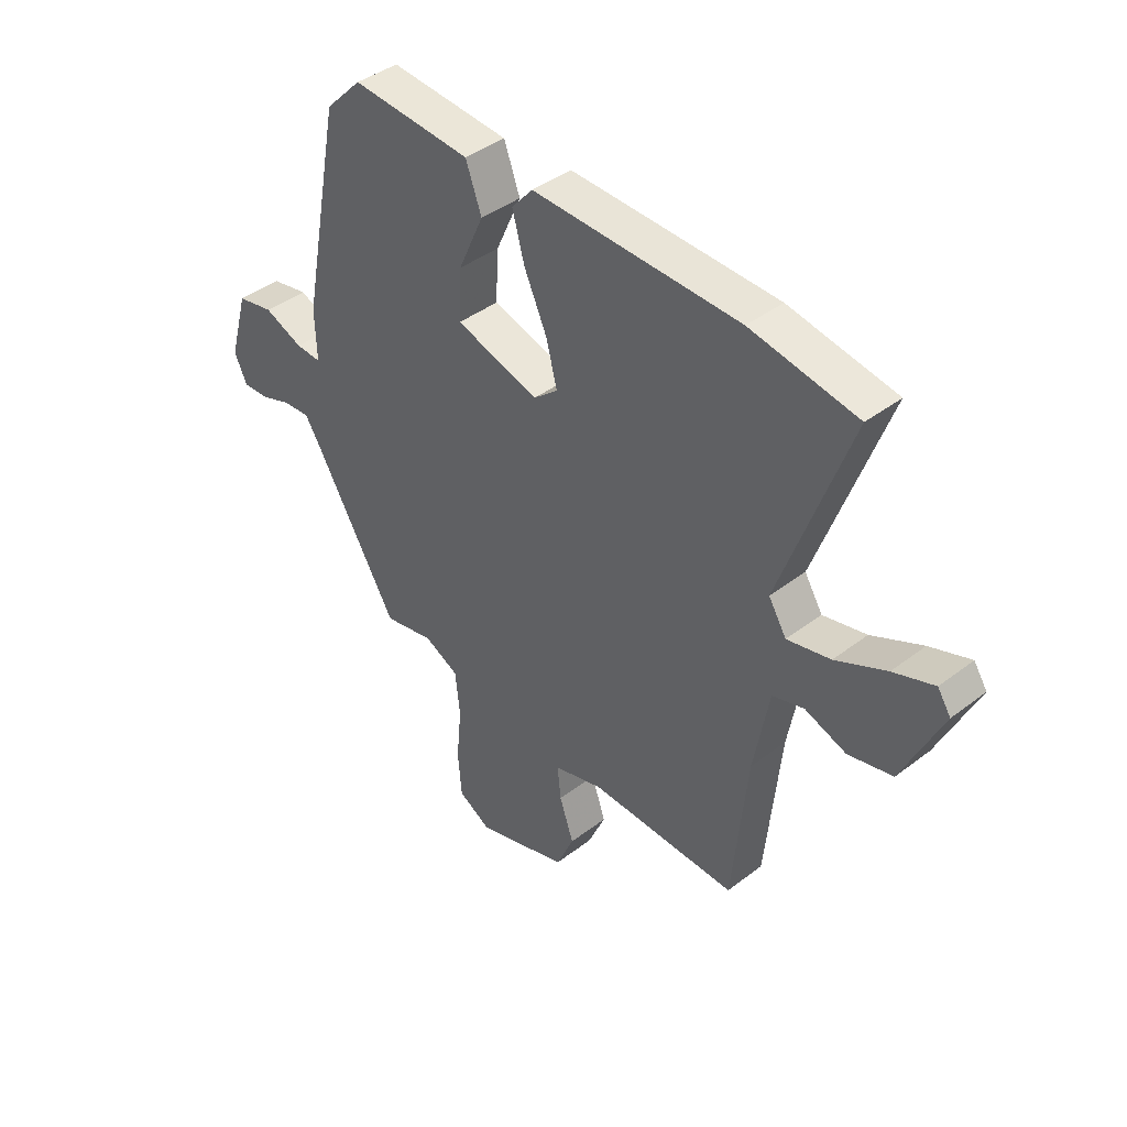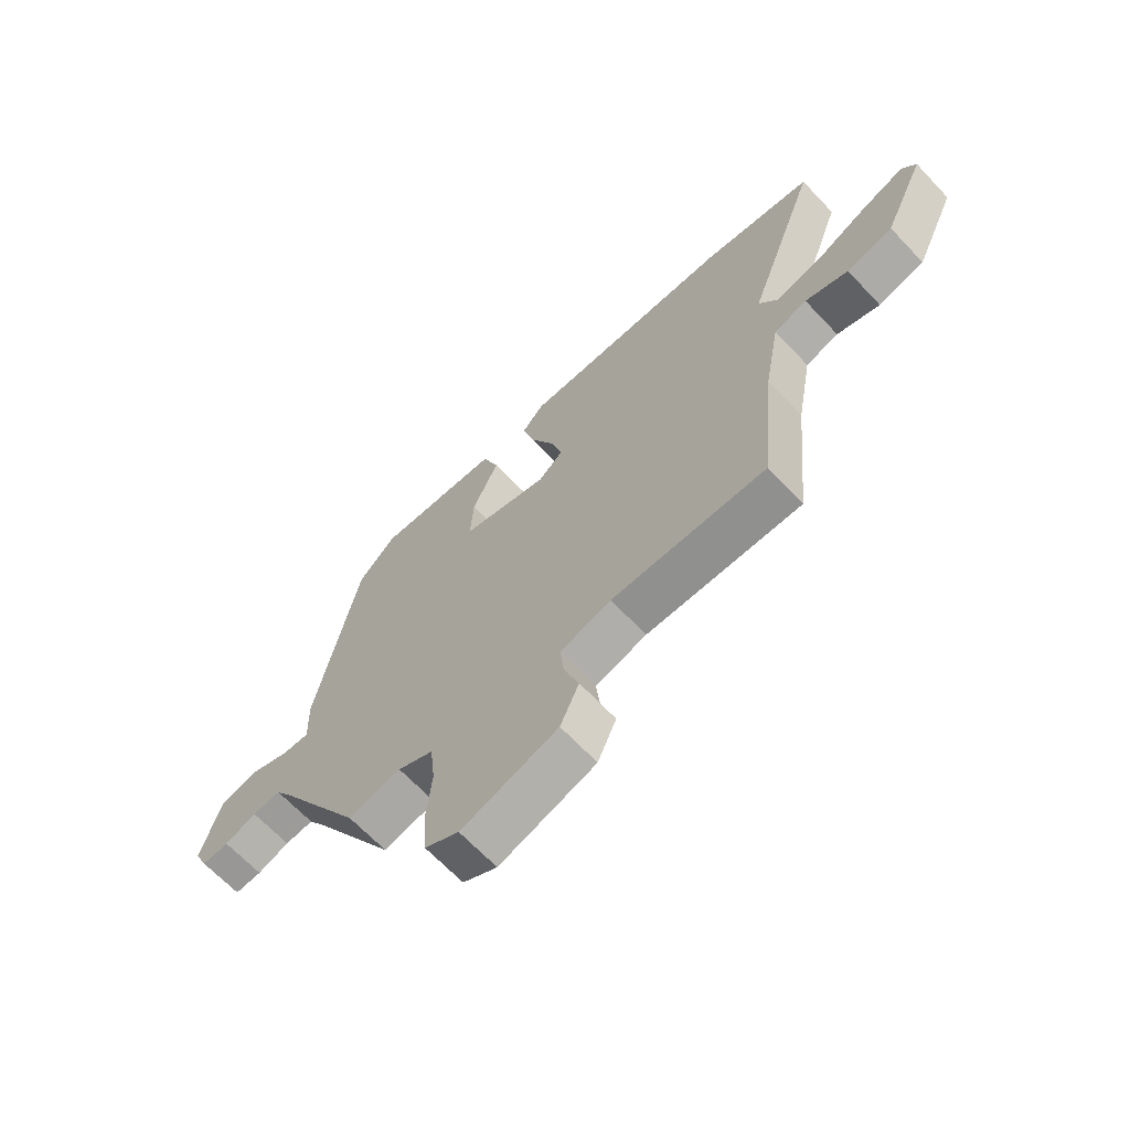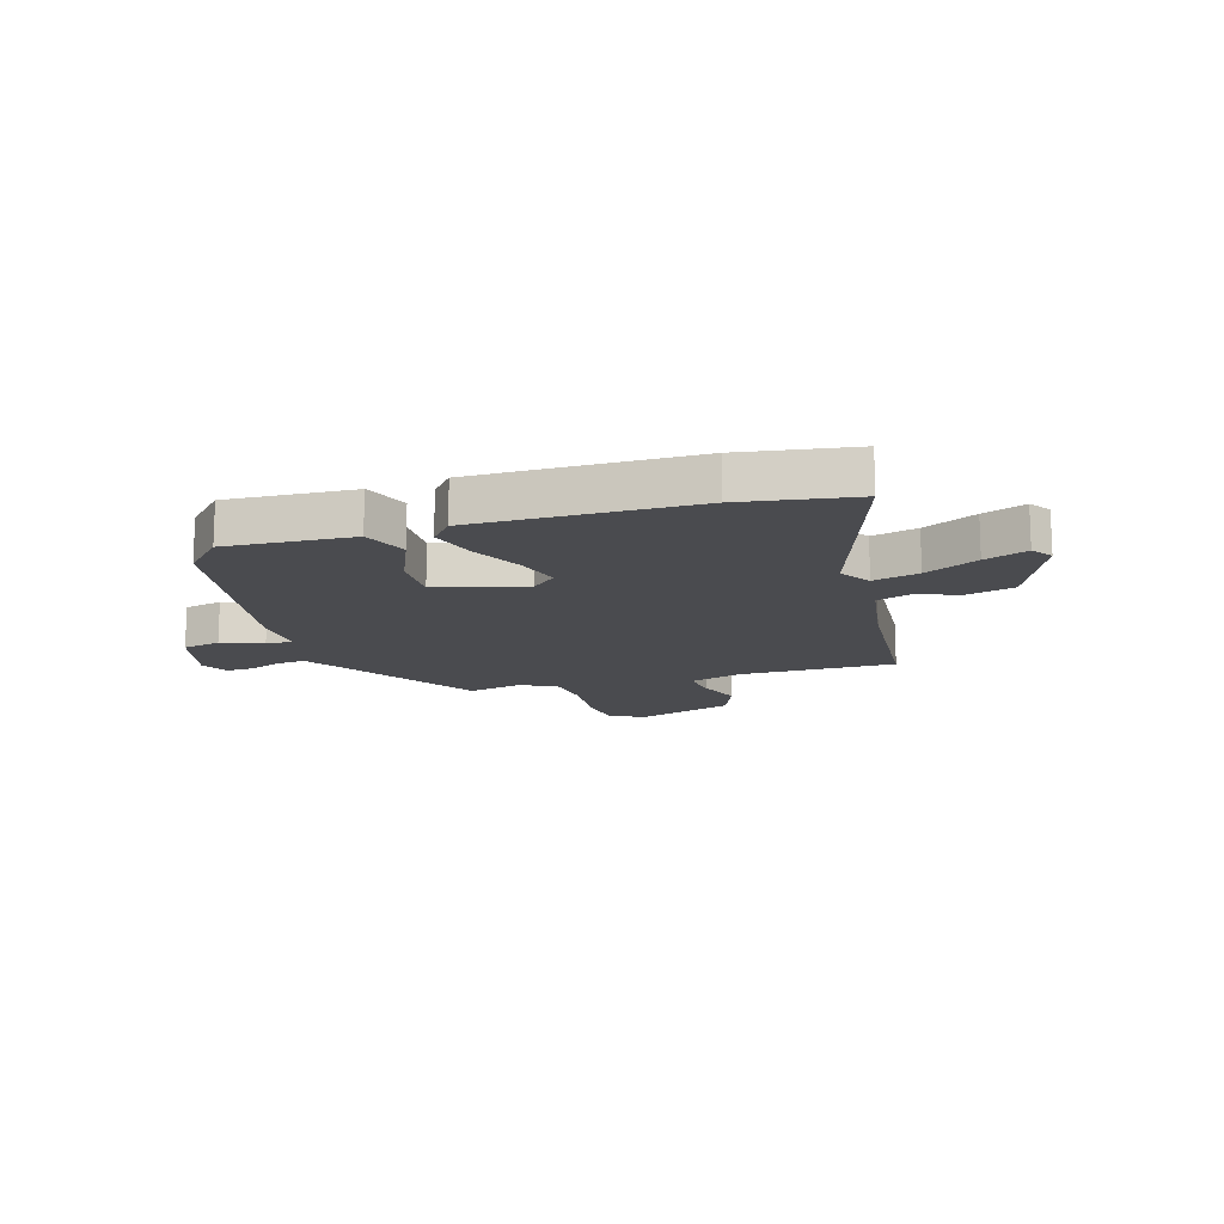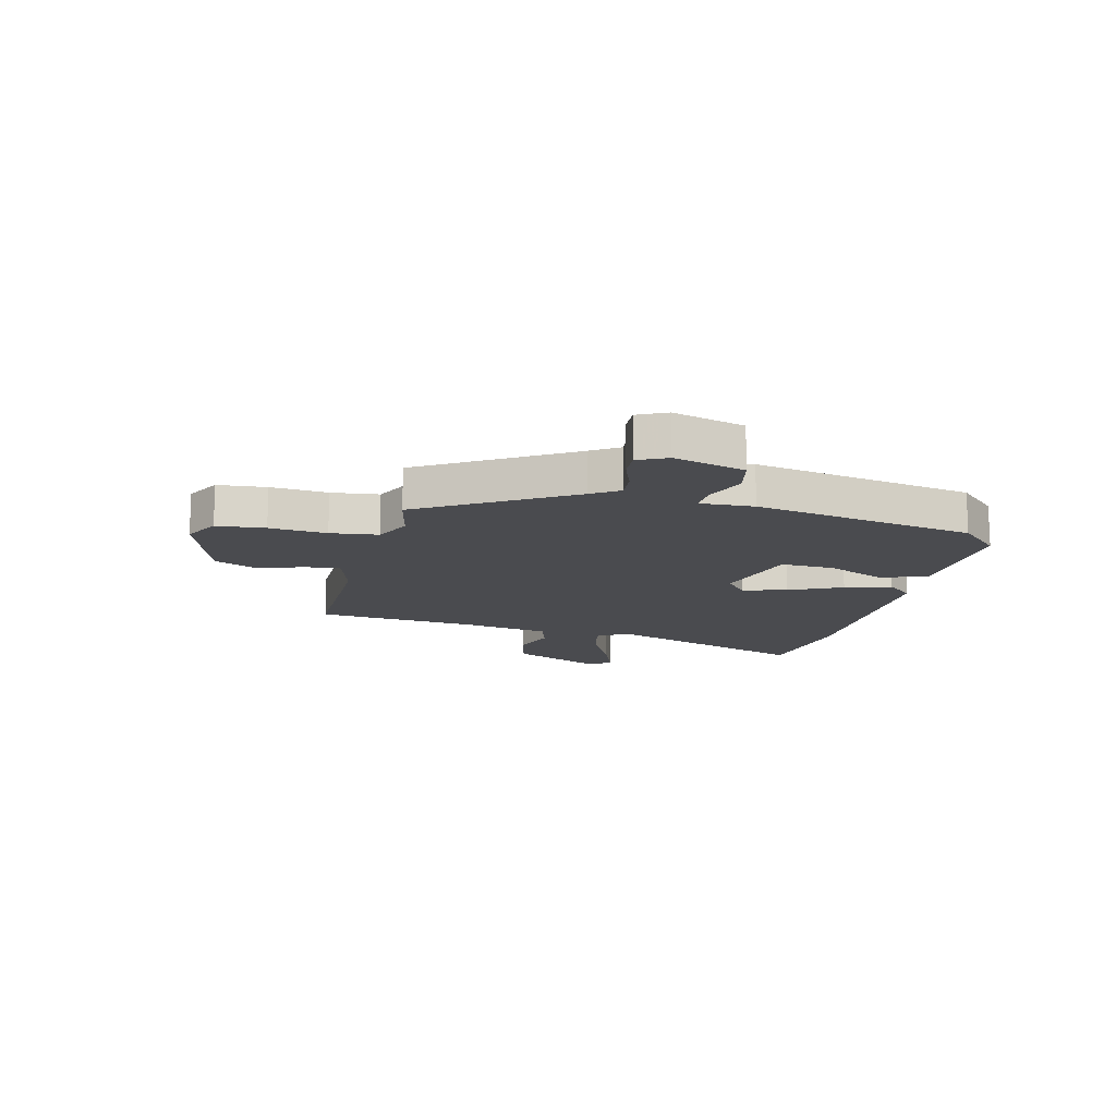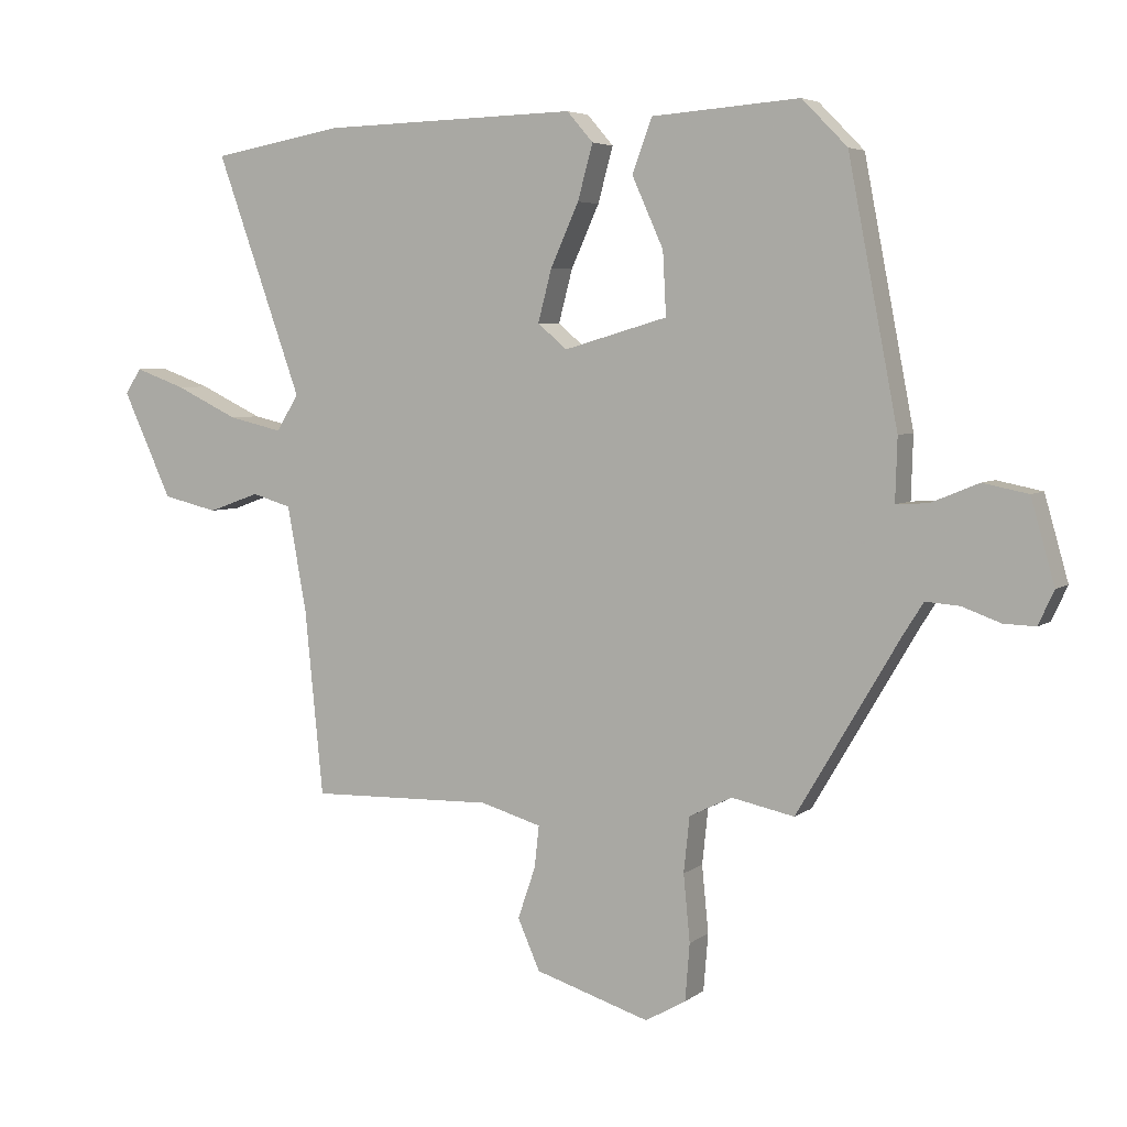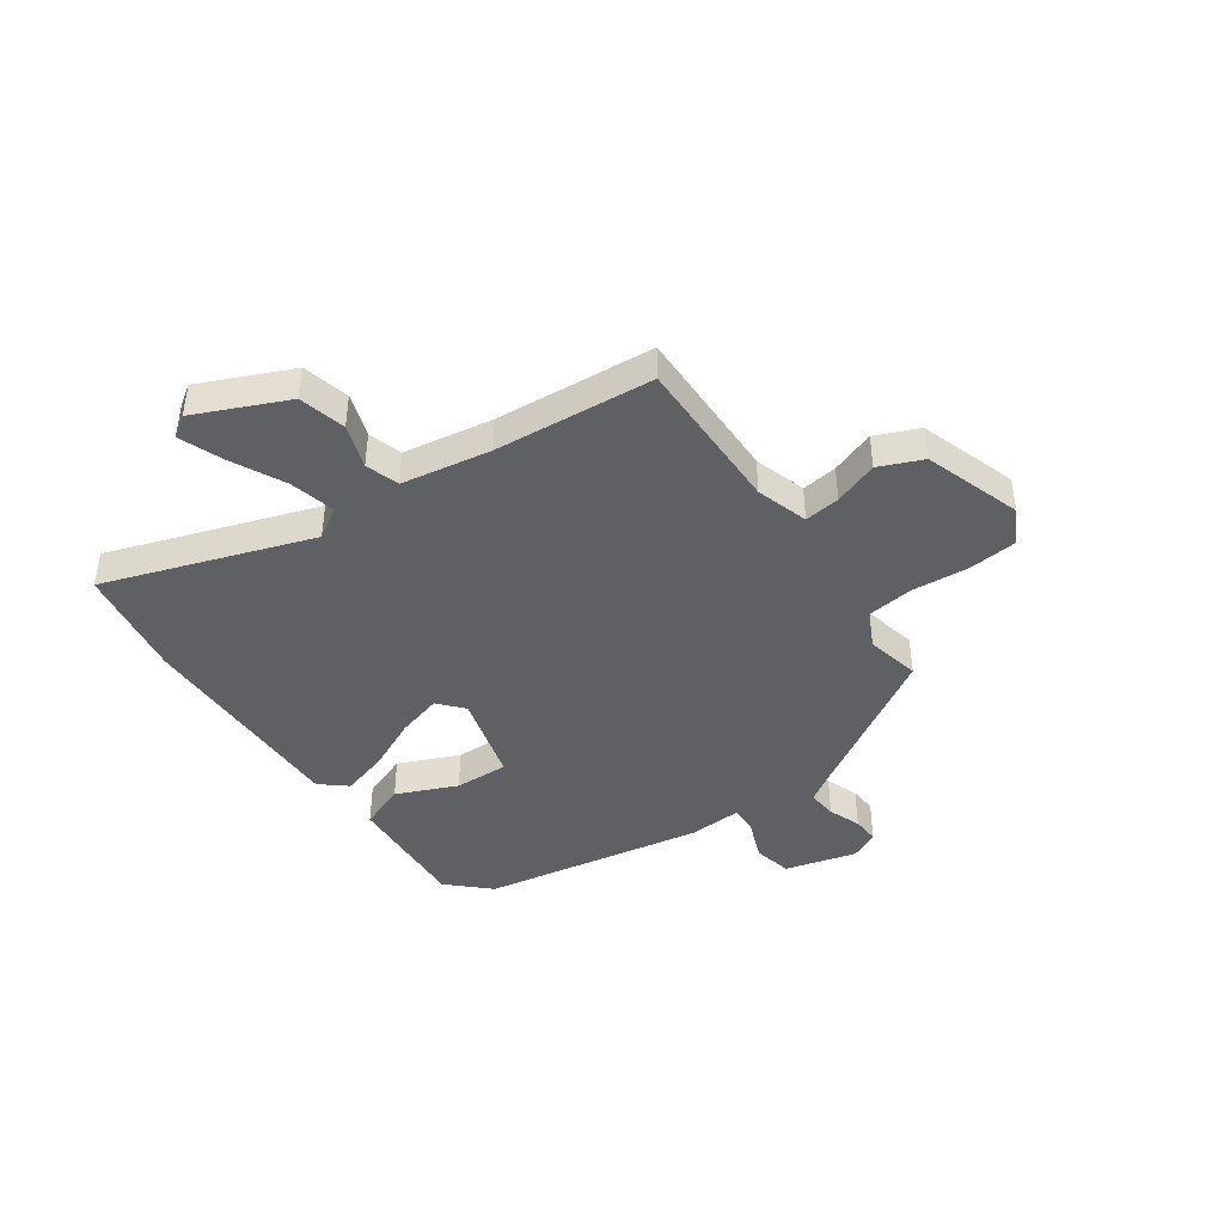
<metadata>
{"format":"obj","ext":"obj","renderer":"f3d","projection":"perspective","resolution":1024,"background":"white","views":[{"elev":41.3,"azim":47.1,"up":"+Z"},{"elev":-66.6,"azim":43.4,"up":"+Z"},{"elev":-14.3,"azim":18.1,"up":"+Y"},{"elev":-14.3,"azim":-103.1,"up":"+Y"},{"elev":5.0,"azim":-154.4,"up":"+Z"},{"elev":-43.1,"azim":125.9,"up":"+Y"}]}
</metadata>
<code>
v -0.329 0.07 -0.477
v -0.486 0.07 -0.211
v -0.517 0.07 -0.162
v -0.569 0.07 -0.166
v -0.627 0.07 -0.187
v -0.676 0.07 -0.189
v -0.7 0.07 -0.137
v -0.664 0.07 -0.01
v -0.595 0.07 0.004
v -0.522 0.07 -0.026
v -0.473 0.07 -0.029
v -0.476 0.07 0.067
v -0.4 0.07 0.461
v -0.331 0.07 0.531
v -0.105 0.07 0.514
v -0.075 0.07 0.432
v -0.123 0.07 0.325
v -0.128 0.07 0.229
v 0.03 0.07 0.183
v 0.075 0.07 0.221
v 0.054 0.07 0.301
v 0.011 0.07 0.396
v -0.012 0.07 0.48
v 0.028 0.07 0.526
v 0.418 0.07 0.515
v 0.619 0.07 0.479
v 0.488 0.07 0.112
v 0.522 0.07 0.057
v 0.604 0.07 0.076
v 0.7 0.07 0.122
v 0.777 0.07 0.15
v 0.802 0.07 0.112
v 0.727 0.07 -0.05
v 0.643 0.07 -0.07
v 0.565 0.07 -0.042
v 0.505 0.07 -0.06
v 0.476 0.07 -0.219
v 0.448 0.07 -0.503
v 0.168 0.07 -0.496
v 0.075 0.07 -0.523
v 0.082 0.07 -0.587
v 0.109 0.07 -0.666
v 0.075 0.07 -0.743
v -0.1 0.07 -0.798
v -0.162 0.07 -0.763
v -0.169 0.07 -0.676
v -0.159 0.07 -0.574
v -0.168 0.07 -0.489
v -0.233 0.07 -0.457
v -0.329 0 -0.477
v -0.486 0 -0.211
v -0.517 0 -0.162
v -0.569 0 -0.166
v -0.627 0 -0.187
v -0.676 0 -0.189
v -0.7 0 -0.137
v -0.664 0 -0.01
v -0.595 0 0.004
v -0.522 0 -0.026
v -0.473 0 -0.029
v -0.476 0 0.067
v -0.4 0 0.461
v -0.331 0 0.531
v -0.105 0 0.514
v -0.075 0 0.432
v -0.123 0 0.325
v -0.128 0 0.229
v 0.03 0 0.183
v 0.075 0 0.221
v 0.054 0 0.301
v 0.011 0 0.396
v -0.012 0 0.48
v 0.028 0 0.526
v 0.418 0 0.515
v 0.619 0 0.479
v 0.488 0 0.112
v 0.522 0 0.057
v 0.604 0 0.076
v 0.7 0 0.122
v 0.777 0 0.15
v 0.802 0 0.112
v 0.727 0 -0.05
v 0.643 0 -0.07
v 0.565 0 -0.042
v 0.505 0 -0.06
v 0.476 0 -0.219
v 0.448 0 -0.503
v 0.168 0 -0.496
v 0.075 0 -0.523
v 0.082 0 -0.587
v 0.109 0 -0.666
v 0.075 0 -0.743
v -0.1 0 -0.798
v -0.162 0 -0.763
v -0.169 0 -0.676
v -0.159 0 -0.574
v -0.168 0 -0.489
v -0.233 0 -0.457
f 45 46 47
f 44 45 47
f 43 44 47
f 42 43 47
f 41 42 47
f 40 41 47 48
f 39 40 48 49
f 37 38 39 49
f 33 34 35
f 32 33 35
f 31 32 35
f 30 31 35
f 29 30 35
f 28 29 35 36
f 49 1 2
f 37 49 2
f 36 37 2
f 28 36 2
f 27 28 2
f 25 26 27
f 24 25 27
f 23 24 27
f 22 23 27
f 21 22 27
f 15 16 17
f 14 15 17
f 13 14 17
f 12 13 17
f 11 12 17
f 11 17 18
f 8 9 10
f 7 8 10
f 6 7 10
f 5 6 10
f 4 5 10
f 3 4 10 11
f 11 18 19
f 3 11 19
f 2 3 19
f 20 21 27
f 19 20 27
f 2 19 27
f 96 95 94
f 96 94 93
f 96 93 92
f 96 92 91
f 96 91 90
f 97 96 90 89
f 98 97 89 88
f 98 88 87 86
f 84 83 82
f 84 82 81
f 84 81 80
f 84 80 79
f 84 79 78
f 85 84 78 77
f 51 50 98
f 51 98 86
f 51 86 85
f 51 85 77
f 51 77 76
f 76 75 74
f 76 74 73
f 76 73 72
f 76 72 71
f 76 71 70
f 66 65 64
f 66 64 63
f 66 63 62
f 66 62 61
f 66 61 60
f 67 66 60
f 59 58 57
f 59 57 56
f 59 56 55
f 59 55 54
f 59 54 53
f 60 59 53 52
f 68 67 60
f 68 60 52
f 68 52 51
f 76 70 69
f 76 69 68
f 76 68 51
f 1 50 51 2
f 2 51 52 3
f 3 52 53 4
f 4 53 54 5
f 5 54 55 6
f 6 55 56 7
f 7 56 57 8
f 8 57 58 9
f 9 58 59 10
f 10 59 60 11
f 11 60 61 12
f 12 61 62 13
f 13 62 63 14
f 14 63 64 15
f 15 64 65 16
f 16 65 66 17
f 17 66 67 18
f 18 67 68 19
f 19 68 69 20
f 20 69 70 21
f 21 70 71 22
f 22 71 72 23
f 23 72 73 24
f 24 73 74 25
f 25 74 75 26
f 26 75 76 27
f 27 76 77 28
f 28 77 78 29
f 29 78 79 30
f 30 79 80 31
f 31 80 81 32
f 32 81 82 33
f 33 82 83 34
f 34 83 84 35
f 35 84 85 36
f 36 85 86 37
f 37 86 87 38
f 38 87 88 39
f 39 88 89 40
f 40 89 90 41
f 41 90 91 42
f 42 91 92 43
f 43 92 93 44
f 44 93 94 45
f 45 94 95 46
f 46 95 96 47
f 47 96 97 48
f 48 97 98 49
f 49 98 50 1

</code>
